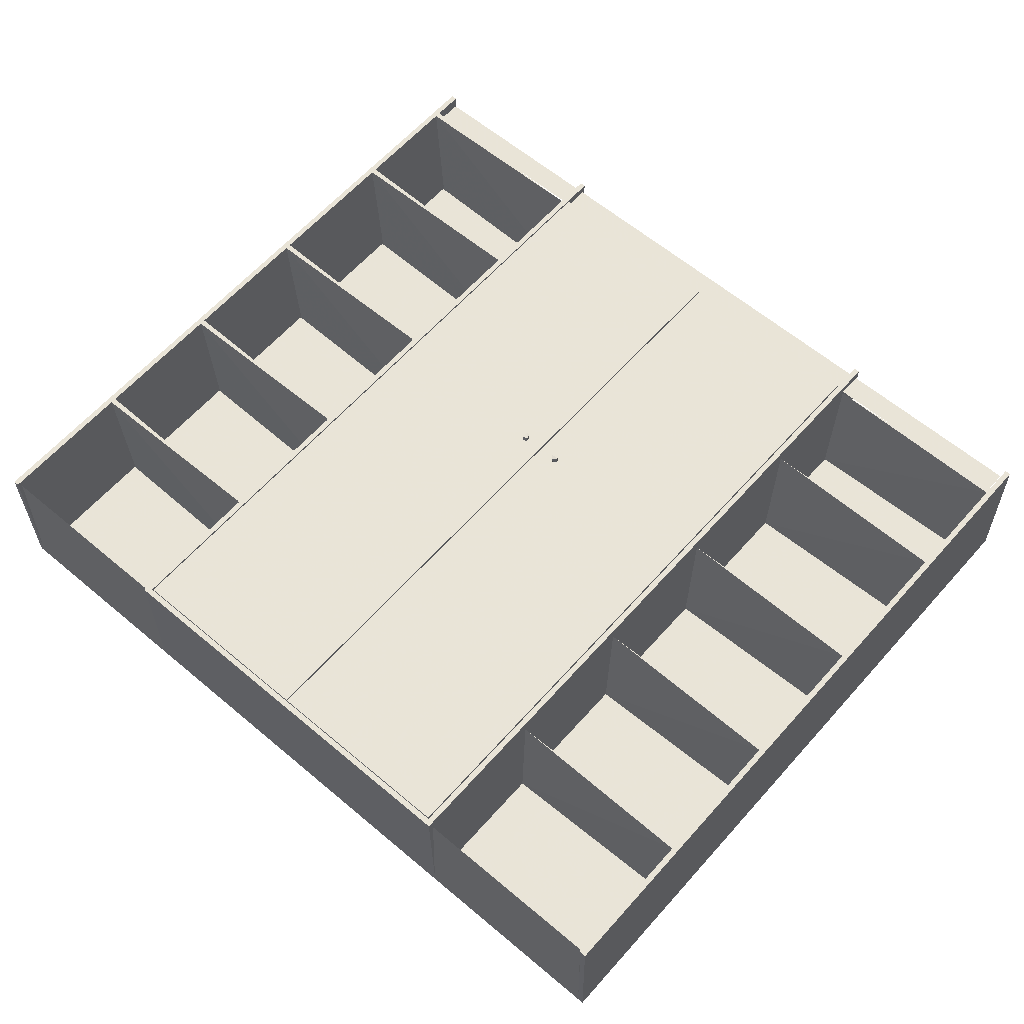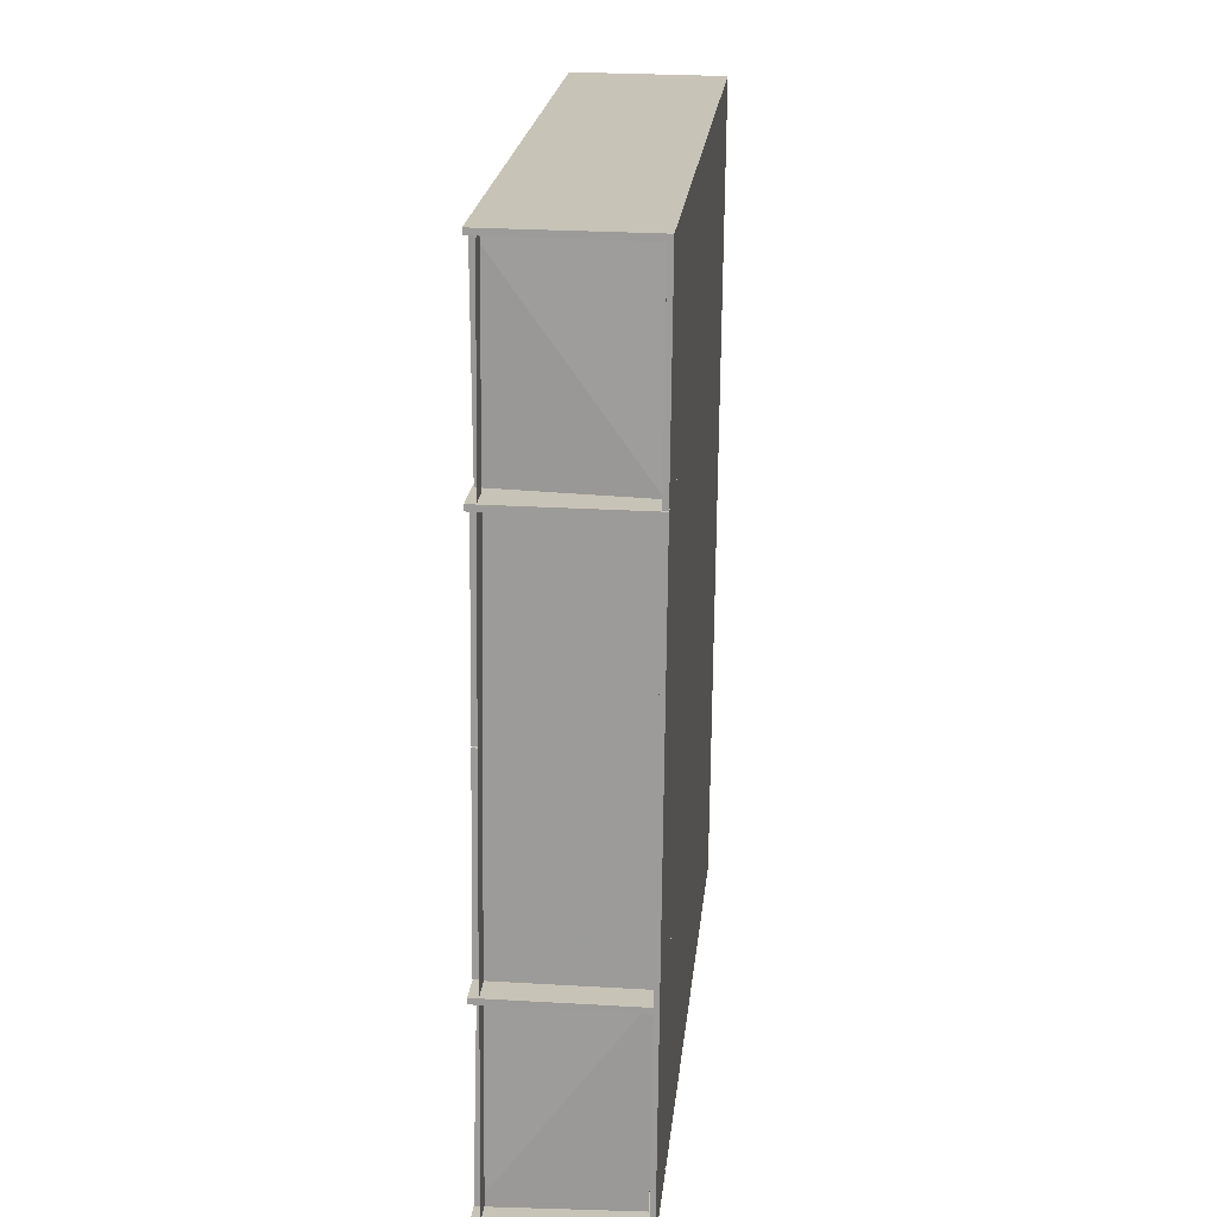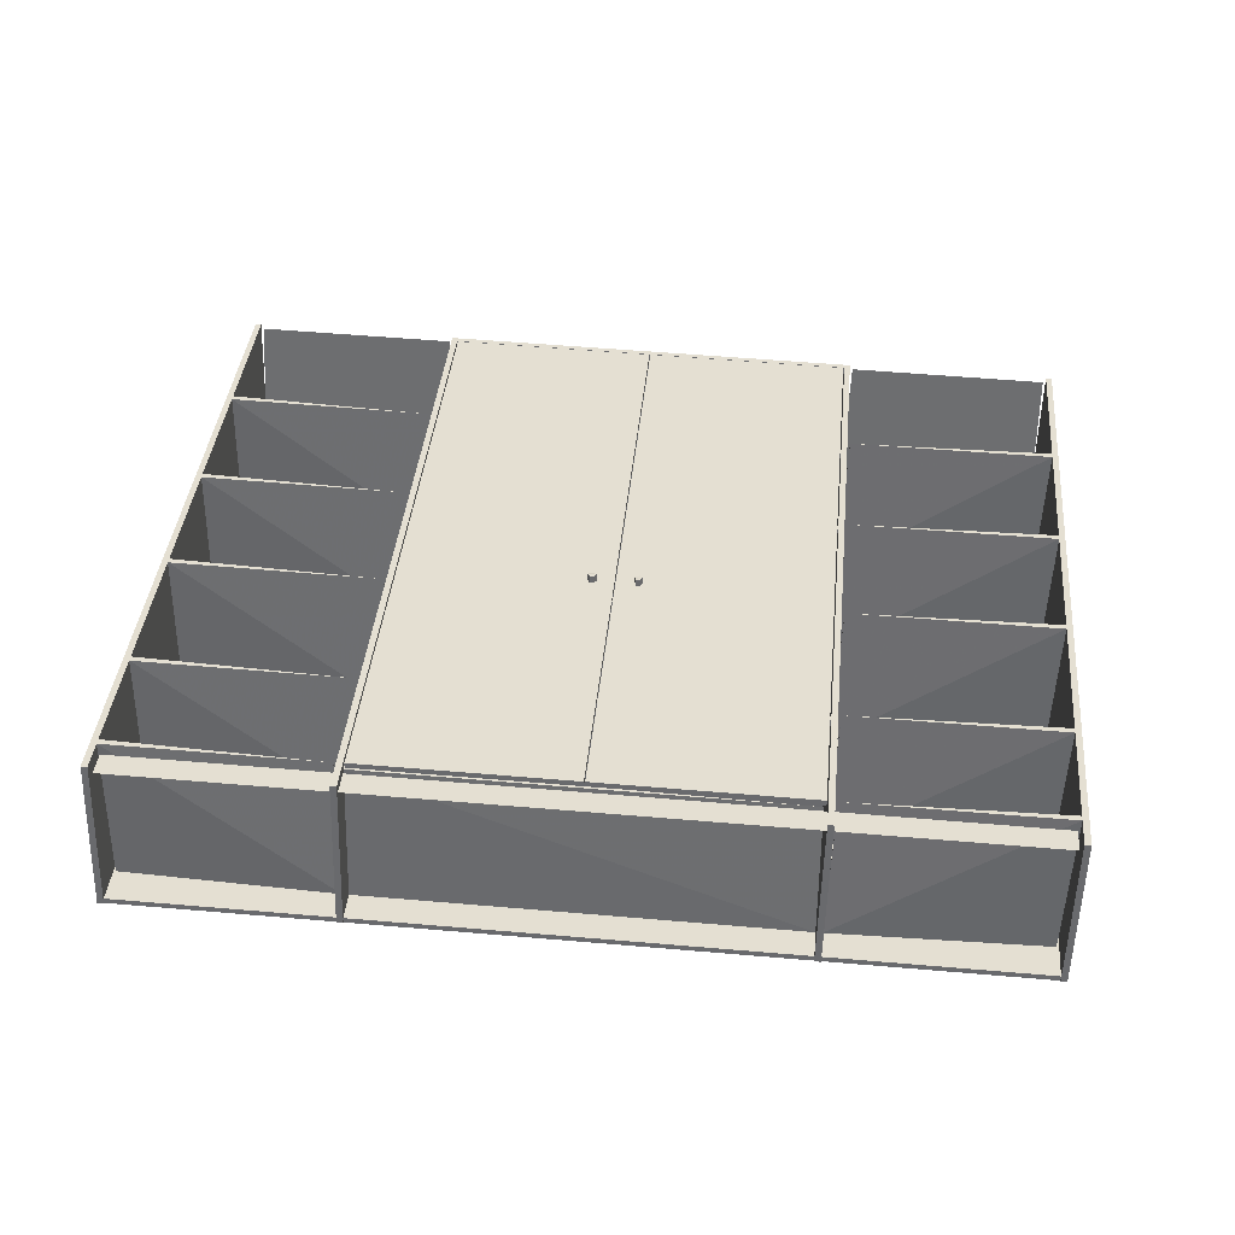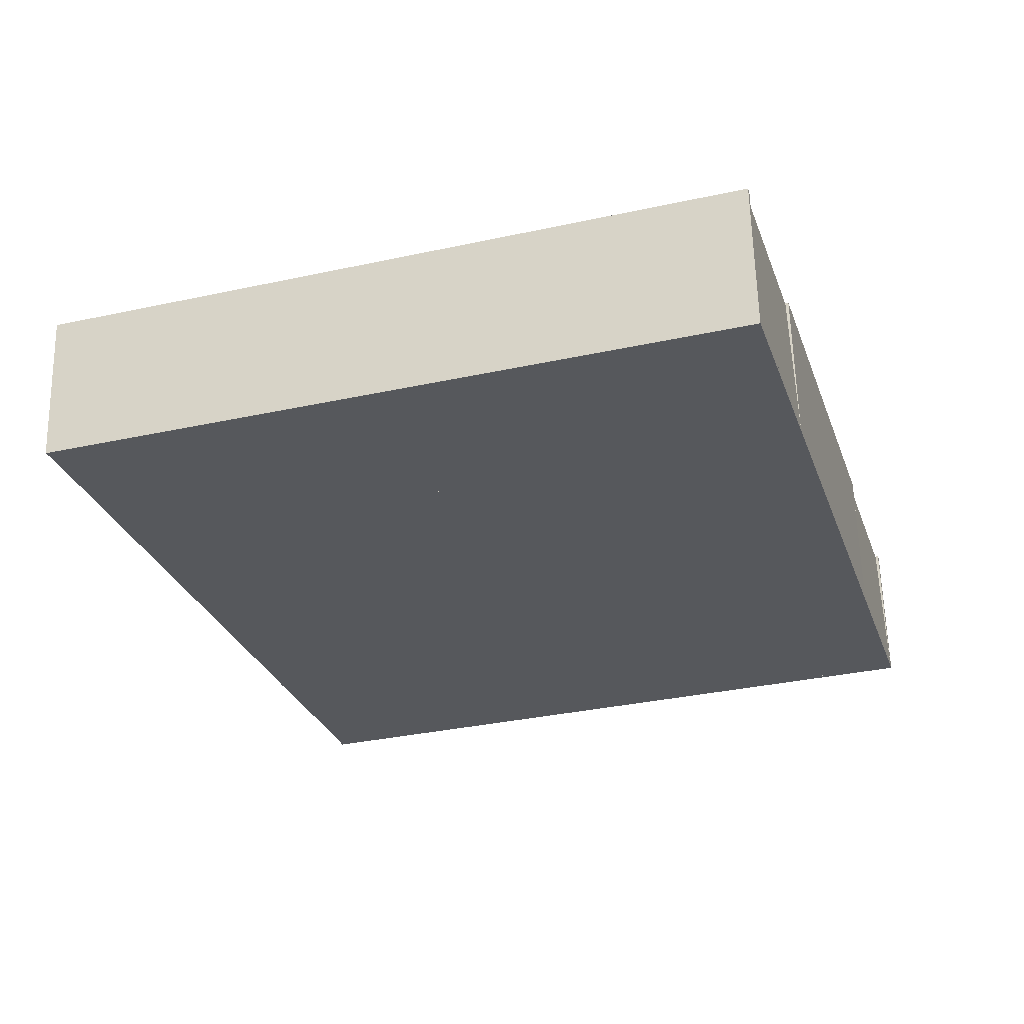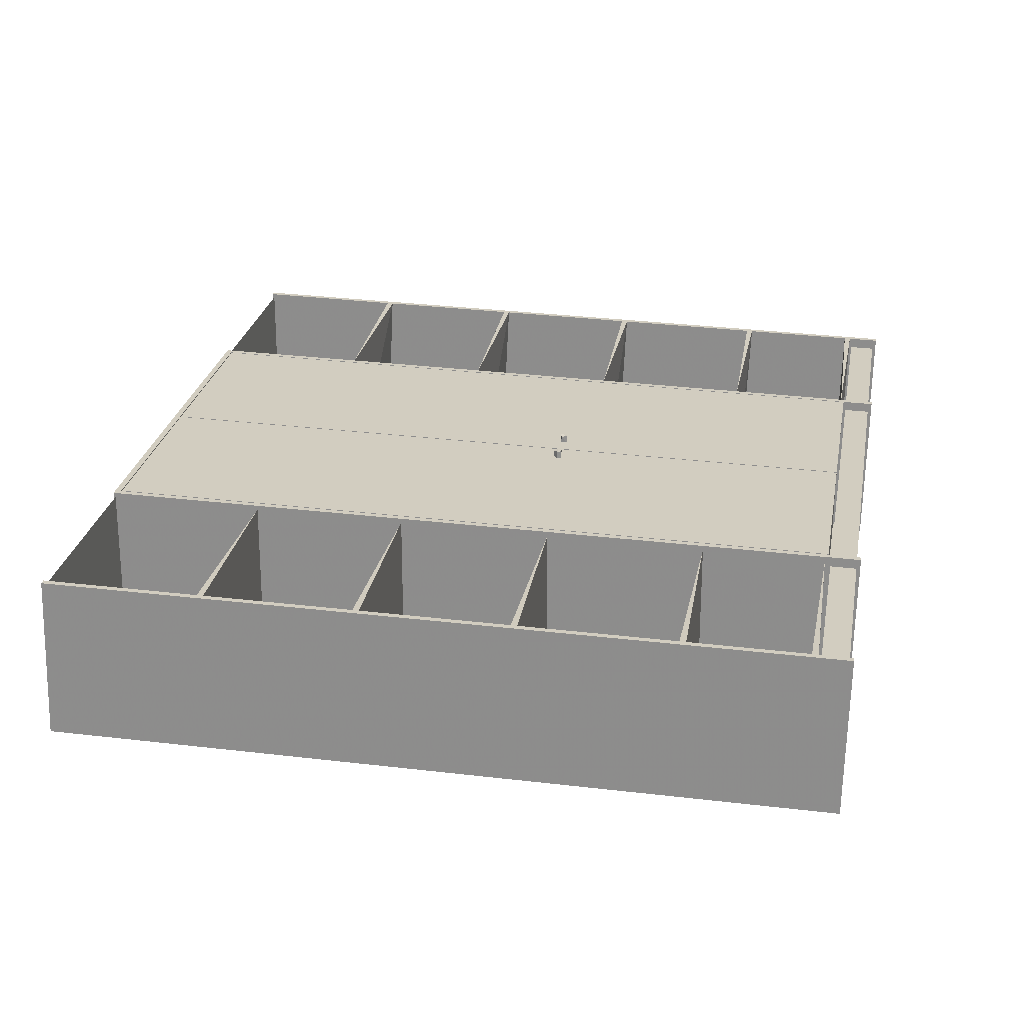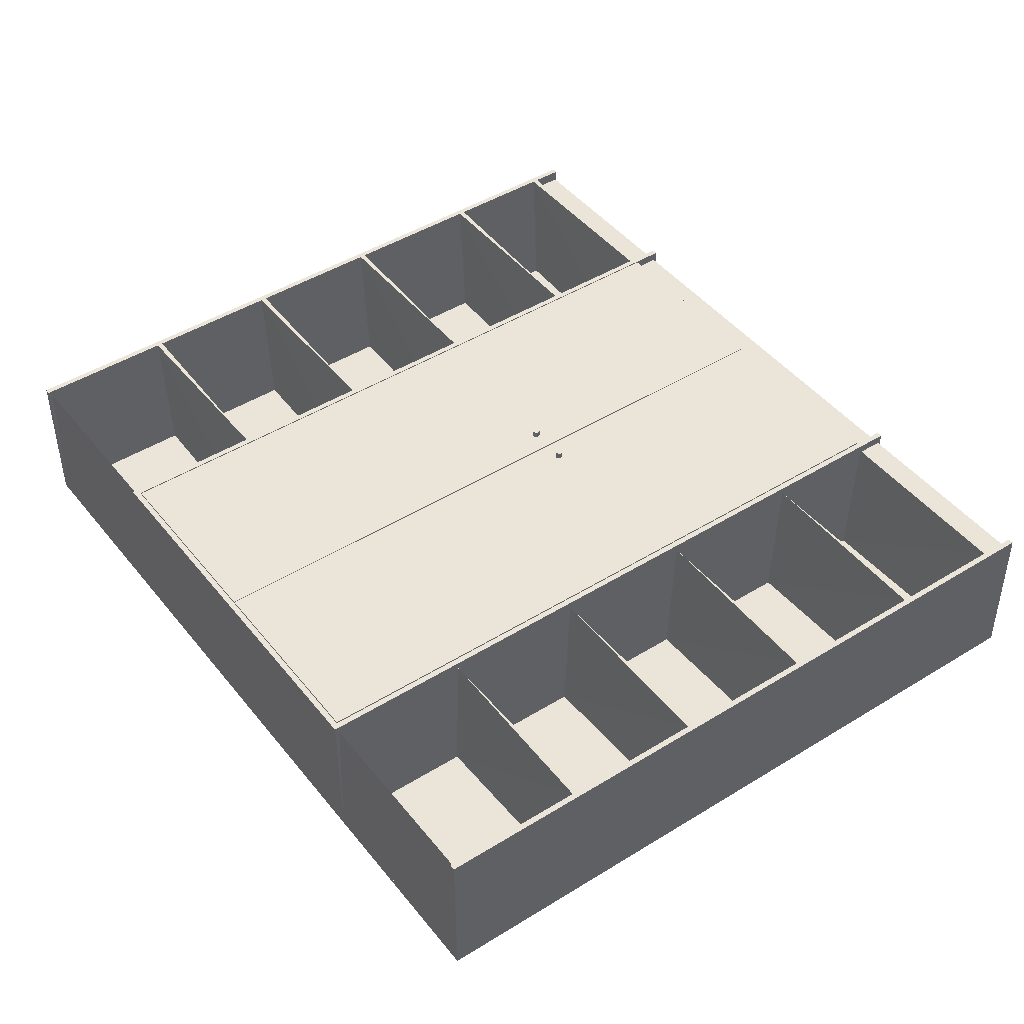
<metadata>
{"format":"obj","ext":"obj","renderer":"f3d","projection":"perspective","resolution":1024,"background":"white","views":[{"elev":62.1,"azim":-58.2,"up":"+Z"},{"elev":10.1,"azim":96.3,"up":"+Y"},{"elev":35.4,"azim":85.7,"up":"+Z"},{"elev":-29.3,"azim":-172.3,"up":"+Z"},{"elev":-64.4,"azim":-0.2,"up":"+Y"},{"elev":46.9,"azim":-45.0,"up":"+Z"}]}
</metadata>
<code>
v 0.7843 -0.1873 0.07115
v -0.434 0.01328 0.09107
v 0.8421 0.1647 0.06085
v -0.3762 0.3652 0.08077
v 0.8419 0.1644 0.05186
v 0.7841 -0.1875 0.06215
v -0.4342 0.01305 0.08207
v -0.3764 0.365 0.07178
v 0.2835 -0.06406 0.07828
v 0.2845 -0.07347 0.07952
v 0.2946 -0.07315 0.07829
v 0.2902 -0.06153 0.07808
v 0.2957 -0.06608 0.07808
v 0.2837 -0.06374 0.09089
v 0.2853 -0.07371 0.09009
v 0.2904 -0.06121 0.09069
v 0.296 -0.06575 0.09069
v 0.2948 -0.07282 0.0909
v 0.784 -0.1892 0.07121
v -0.4343 0.01141 0.09112
v 0.7262 -0.5411 0.0815
v -0.4921 -0.3405 0.1014
v 0.726 -0.5413 0.07251
v 0.7838 -0.1894 0.06221
v -0.4345 0.01118 0.08212
v -0.4923 -0.3408 0.09242
v 0.2757 -0.1499 0.08066
v 0.2702 -0.1421 0.0816
v 0.278 -0.1357 0.08025
v 0.2824 -0.1474 0.08046
v 0.2835 -0.1403 0.08025
v 0.2706 -0.141 0.09214
v 0.2783 -0.1354 0.09286
v 0.2759 -0.1496 0.09327
v 0.2826 -0.147 0.09307
v 0.2838 -0.14 0.09286
v -0.3874 0.369 0.0809
v -0.393 0.362 -0.1914
v 0.8961 0.1577 0.05993
v 0.8905 0.1506 -0.2124
v 0.8922 0.1609 -0.2127
v 0.8978 0.168 0.05963
v -0.3913 0.3722 -0.1917
v -0.3857 0.3793 0.0806
v -0.5056 -0.3508 0.102
v -0.5112 -0.3578 -0.1704
v 0.778 -0.5621 0.08098
v 0.7724 -0.5691 -0.1913
v 0.7741 -0.5589 -0.1916
v 0.7797 -0.5518 0.08068
v -0.5095 -0.3476 -0.1707
v -0.5039 -0.3405 0.1017
v 0.889 0.1512 -0.2034
v -0.3928 0.3622 -0.1824
v 0.7725 -0.5584 -0.1826
v -0.5093 -0.3473 -0.1617
v 0.7723 -0.5586 -0.1916
v 0.8888 0.1509 -0.2124
v -0.4991 -0.349 -0.1618
v -0.4937 -0.3422 0.1015
v -0.3827 0.3605 -0.1826
v -0.3772 0.3673 0.08074
v 0.836 0.1618 0.04378
v 0.8267 0.1614 -0.2023
v 0.7154 -0.5416 0.06967
v 0.7102 -0.5481 -0.1816
v 0.7205 -0.5498 -0.1818
v 0.7257 -0.5433 0.0695
v 0.837 0.1597 -0.2025
v -0.1353 0.3271 0.06473
v -0.1405 0.3206 -0.1865
v -0.2518 -0.3824 0.08548
v -0.257 -0.3889 -0.1658
v -0.2467 -0.3906 -0.166
v -0.2415 -0.3841 0.08531
v -0.1302 0.319 -0.1867
v -0.1251 0.3255 0.06456
v 0.1158 0.2858 0.06062
v 0.1107 0.2793 -0.1906
v -0.000635 -0.4237 0.08137
v -0.005811 -0.4302 -0.1699
v 0.004463 -0.4319 -0.1701
v 0.00964 -0.4254 0.0812
v 0.1209 0.2776 -0.1908
v 0.1261 0.2841 0.06045
v 0.3712 0.2383 0.05138
v 0.3618 0.2379 -0.1948
v 0.2505 -0.4651 0.07727
v 0.2514 -0.4671 -0.169
v 0.2608 -0.4668 0.0771
v 0.3721 0.2363 -0.1949
v 0.6294 0.2012 0.05223
v 0.6242 0.1947 -0.199
v 0.513 -0.5083 0.07298
v 0.5078 -0.5148 -0.1783
v 0.5181 -0.5165 -0.1785
v 0.5232 -0.51 0.07281
v 0.6345 0.1931 -0.1992
v 0.6397 0.1996 0.05206
v -0.5656 -0.7165 0.1127
v -0.5712 -0.7236 -0.1597
v 0.718 -0.9279 0.09168
v 0.7123 -0.9349 -0.1806
v 0.714 -0.9246 -0.1809
v 0.7196 -0.9176 0.09137
v -0.5695 -0.7133 -0.16
v -0.5639 -0.7063 0.1124
v 0.7708 -0.5686 -0.1823
v -0.511 -0.3576 -0.1614
v 0.7125 -0.9241 -0.1719
v -0.5693 -0.7131 -0.151
v 0.7123 -0.9243 -0.1809
v 0.7706 -0.5689 -0.1913
v -0.5014 -0.3568 0.09687
v -0.5581 -0.7022 0.107
v -0.5592 -0.7148 -0.1511
v -0.5008 -0.3593 -0.1615
v 0.7181 -0.5577 0.07689
v 0.7085 -0.5584 -0.1813
v 0.6556 -0.907 0.09242
v 0.6563 -0.9094 -0.1659
v 0.6659 -0.9087 0.09225
v 0.7188 -0.5601 -0.1815
v -0.2491 -0.3984 0.09269
v -0.2587 -0.3991 -0.1655
v -0.3116 -0.7478 0.1082
v -0.3109 -0.7502 -0.1501
v -0.3013 -0.7495 0.1081
v -0.2484 -0.4008 -0.1657
v 0.002118 -0.4398 0.08859
v -0.007497 -0.4405 -0.1696
v -0.06042 -0.7892 0.1041
v -0.05976 -0.7915 -0.1542
v -0.05015 -0.7909 0.104
v 0.002777 -0.4422 -0.1698
v 0.2533 -0.4811 0.08448
v 0.2437 -0.4818 -0.1737
v 0.1907 -0.8305 0.1
v 0.1914 -0.8329 -0.1583
v 0.201 -0.8322 0.09985
v 0.2539 -0.4835 -0.1739
v 0.5157 -0.5243 0.0802
v 0.5061 -0.525 -0.178
v 0.4532 -0.8737 0.09573
v 0.4538 -0.8761 -0.1626
v 0.4634 -0.8754 0.09556
v 0.5164 -0.5267 -0.1782
v -0.3313 0.738 -0.2024
v -0.3257 0.745 0.0699
v 0.9579 0.5337 0.04893
v 0.9523 0.5267 -0.2234
v 0.9506 0.5164 -0.2231
v 0.9562 0.5234 0.04923
v -0.333 0.7277 -0.2021
v -0.3274 0.7347 0.07021
v -0.3912 0.3725 -0.1827
v 0.8906 0.1614 -0.2037
v 0.949 0.5169 -0.2141
v -0.3328 0.7279 -0.1931
v 0.8905 0.1612 -0.2127
v 0.9488 0.5167 -0.2231
v -0.3232 0.7287 0.06512
v -0.3799 0.3834 0.07522
v -0.3226 0.7263 -0.1933
v -0.381 0.3708 -0.1829
v 0.8284 0.1717 -0.2026
v 0.8397 0.1827 0.05524
v 0.8921 0.534 0.05028
v 0.8911 0.5213 -0.2078
v 0.9024 0.5323 0.05011
v 0.8386 0.17 -0.2028
v -0.1388 0.3309 -0.1868
v -0.1275 0.3419 0.07104
v -0.07505 0.6932 0.06608
v -0.07607 0.6805 -0.192
v -0.06478 0.6915 0.06591
v -0.1286 0.3292 -0.187
v 0.1123 0.2896 -0.1909
v 0.1236 0.3005 0.06694
v 0.1761 0.6519 0.06198
v 0.1751 0.6392 -0.1961
v 0.1864 0.6502 0.06181
v 0.1226 0.2879 -0.1911
v 0.3635 0.2482 -0.1951
v 0.3748 0.2592 0.06283
v 0.4273 0.6105 0.05787
v 0.4263 0.5979 -0.2002
v 0.4376 0.6088 0.0577
v 0.3738 0.2465 -0.1952
v 0.6259 0.205 -0.1993
v 0.6372 0.216 0.05854
v 0.6897 0.5673 0.05359
v 0.6887 0.5547 -0.2045
v 0.7 0.5656 0.05342
v 0.6362 0.2033 -0.1995
v 0.9489 0.5196 0.03291
v 0.9058 0.5267 0.03361
v 0.7138 -0.9126 0.0748
v 0.6707 -0.9055 0.0755
f 1 2 3
f 2 4 3
f 5 6 3
f 6 1 3
f 6 7 1
f 7 2 1
f 7 8 2
f 8 4 2
f 8 5 4
f 5 3 4
f 8 7 5
f 7 6 5
f 9 10 11
f 12 9 11
f 13 12 11
f 14 15 10
f 9 14 10
f 16 14 9
f 12 16 9
f 17 16 12
f 13 17 12
f 18 17 13
f 11 18 13
f 15 18 11
f 10 15 11
f 15 14 17
f 14 16 17
f 18 15 17
f 19 20 21
f 20 22 21
f 23 24 21
f 24 19 21
f 24 25 19
f 25 20 19
f 25 26 20
f 26 22 20
f 26 23 22
f 23 21 22
f 26 25 23
f 25 24 23
f 27 28 29
f 30 27 29
f 31 30 29
f 32 33 29
f 28 32 29
f 34 32 28
f 27 34 28
f 35 34 27
f 30 35 27
f 36 35 30
f 31 36 30
f 33 36 31
f 29 33 31
f 32 34 33
f 34 35 33
f 35 36 33
f 37 38 39
f 38 40 39
f 40 41 39
f 41 42 39
f 38 43 40
f 43 41 40
f 37 44 38
f 44 43 38
f 39 42 37
f 42 44 37
f 44 42 43
f 43 42 41
f 45 46 47
f 46 48 47
f 48 49 47
f 49 50 47
f 46 51 48
f 51 49 48
f 45 52 46
f 52 51 46
f 47 50 45
f 50 52 45
f 52 50 51
f 51 50 49
f 53 54 55
f 54 56 55
f 57 58 55
f 58 53 55
f 58 38 53
f 38 54 53
f 38 51 54
f 51 56 54
f 51 57 56
f 57 55 56
f 51 38 57
f 38 58 57
f 37 52 54
f 54 52 56
f 56 52 59
f 59 52 60
f 54 61 56
f 61 59 56
f 37 62 54
f 62 61 54
f 52 37 60
f 60 62 37
f 62 60 61
f 61 60 59
f 63 64 65
f 64 66 65
f 66 67 65
f 67 68 65
f 64 69 66
f 69 67 66
f 63 69 64
f 65 68 63
f 63 68 69
f 69 68 67
f 70 71 72
f 71 73 72
f 73 74 72
f 74 75 72
f 71 76 73
f 76 74 73
f 70 77 71
f 77 76 71
f 72 75 70
f 75 77 70
f 77 75 76
f 76 75 74
f 78 79 80
f 79 81 80
f 81 82 80
f 82 83 80
f 79 84 81
f 84 82 81
f 78 85 79
f 85 84 79
f 80 83 78
f 83 85 78
f 85 83 84
f 84 83 82
f 86 87 88
f 87 89 88
f 89 90 88
f 87 91 89
f 86 91 87
f 88 90 86
f 86 90 91
f 91 90 89
f 92 93 94
f 93 95 94
f 95 96 94
f 96 97 94
f 93 98 95
f 98 96 95
f 92 99 93
f 99 98 93
f 94 97 92
f 97 99 92
f 99 97 98
f 98 97 96
f 100 101 102
f 101 103 102
f 103 104 102
f 104 105 102
f 101 106 103
f 106 104 103
f 100 107 101
f 107 106 101
f 102 105 100
f 105 107 100
f 107 105 106
f 106 105 104
f 108 109 110
f 109 111 110
f 112 113 110
f 113 108 110
f 113 46 108
f 46 109 108
f 46 106 109
f 106 111 109
f 106 112 111
f 112 110 111
f 106 46 112
f 46 113 112
f 114 115 109
f 109 115 111
f 111 115 116
f 109 117 111
f 117 116 111
f 114 117 109
f 114 115 117
f 117 115 116
f 118 119 120
f 119 121 120
f 121 122 120
f 119 123 121
f 118 123 119
f 120 122 118
f 118 122 123
f 123 122 121
f 124 125 126
f 125 127 126
f 127 128 126
f 125 129 127
f 124 129 125
f 126 128 124
f 124 128 129
f 129 128 127
f 130 131 132
f 131 133 132
f 133 134 132
f 131 135 133
f 130 135 131
f 132 134 130
f 130 134 135
f 135 134 133
f 136 137 138
f 137 139 138
f 139 140 138
f 137 141 139
f 136 141 137
f 138 140 136
f 136 140 141
f 141 140 139
f 142 143 144
f 143 145 144
f 145 146 144
f 143 147 145
f 142 147 143
f 144 146 142
f 142 146 147
f 147 146 145
f 148 149 150
f 151 148 150
f 152 151 150
f 153 152 150
f 154 148 151
f 152 154 151
f 155 149 148
f 154 155 148
f 153 150 149
f 155 153 149
f 153 155 154
f 153 154 152
f 156 157 158
f 159 156 158
f 160 161 158
f 157 160 158
f 43 160 157
f 156 43 157
f 154 43 156
f 159 154 156
f 161 154 159
f 158 161 159
f 43 154 161
f 160 43 161
f 156 162 163
f 159 162 156
f 164 162 159
f 165 156 159
f 164 165 159
f 165 163 156
f 162 163 165
f 162 165 164
f 166 167 168
f 169 166 168
f 170 169 168
f 171 166 169
f 171 167 166
f 170 168 167
f 170 167 171
f 170 171 169
f 172 173 174
f 175 172 174
f 176 175 174
f 177 172 175
f 177 173 172
f 176 174 173
f 176 173 177
f 176 177 175
f 178 179 180
f 181 178 180
f 182 181 180
f 183 178 181
f 183 179 178
f 182 180 179
f 182 179 183
f 182 183 181
f 184 185 186
f 187 184 186
f 188 187 186
f 189 184 187
f 189 185 184
f 188 186 185
f 188 185 189
f 188 189 187
f 190 191 192
f 193 190 192
f 194 193 192
f 195 190 193
f 195 191 190
f 194 192 191
f 194 191 195
f 194 195 193
f 196 197 198
f 197 199 198
f 199 198 197
f 197 196 198

</code>
